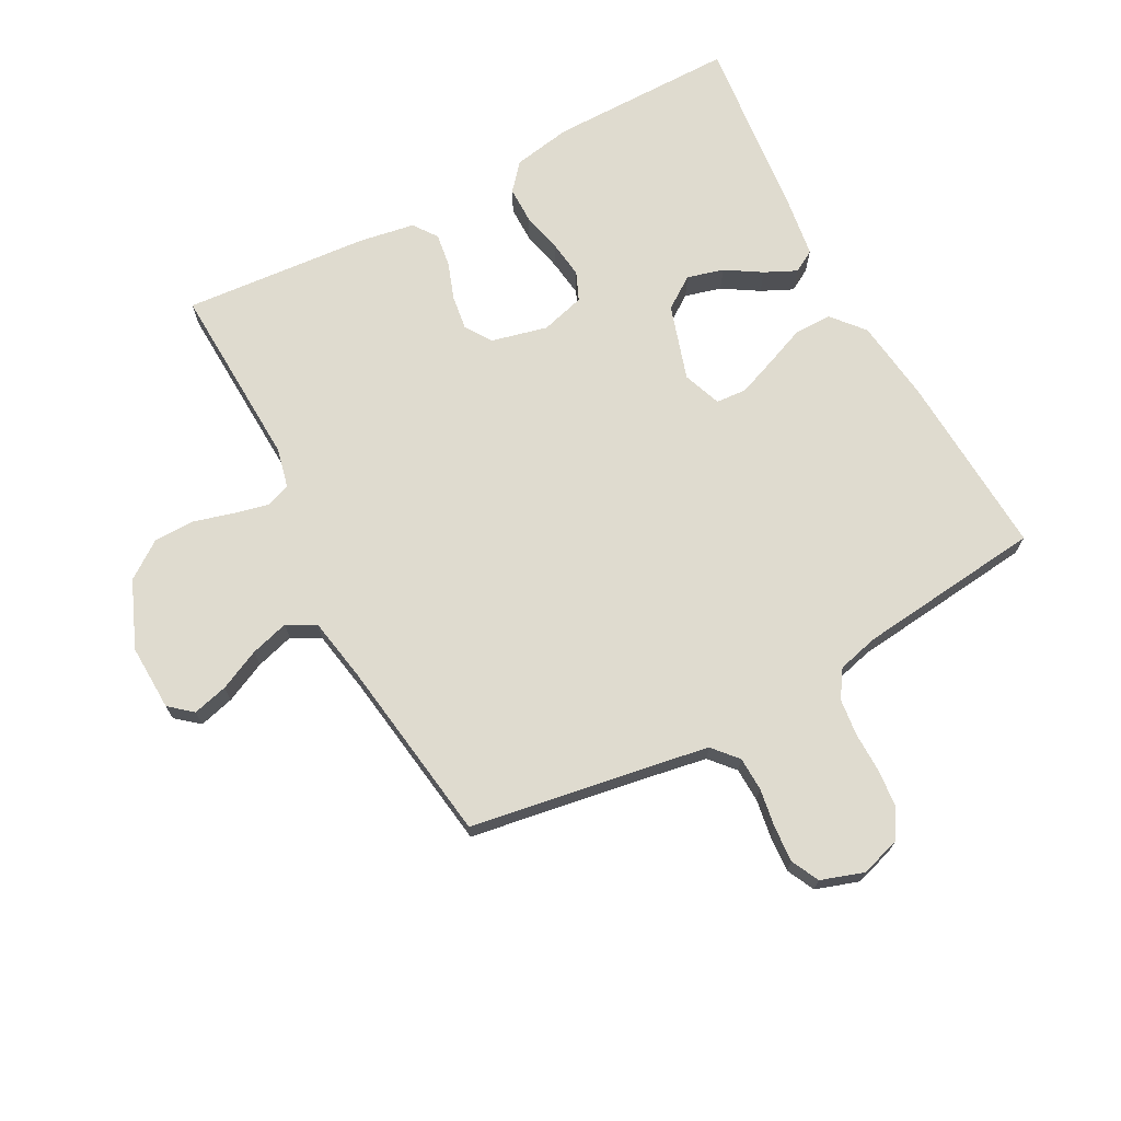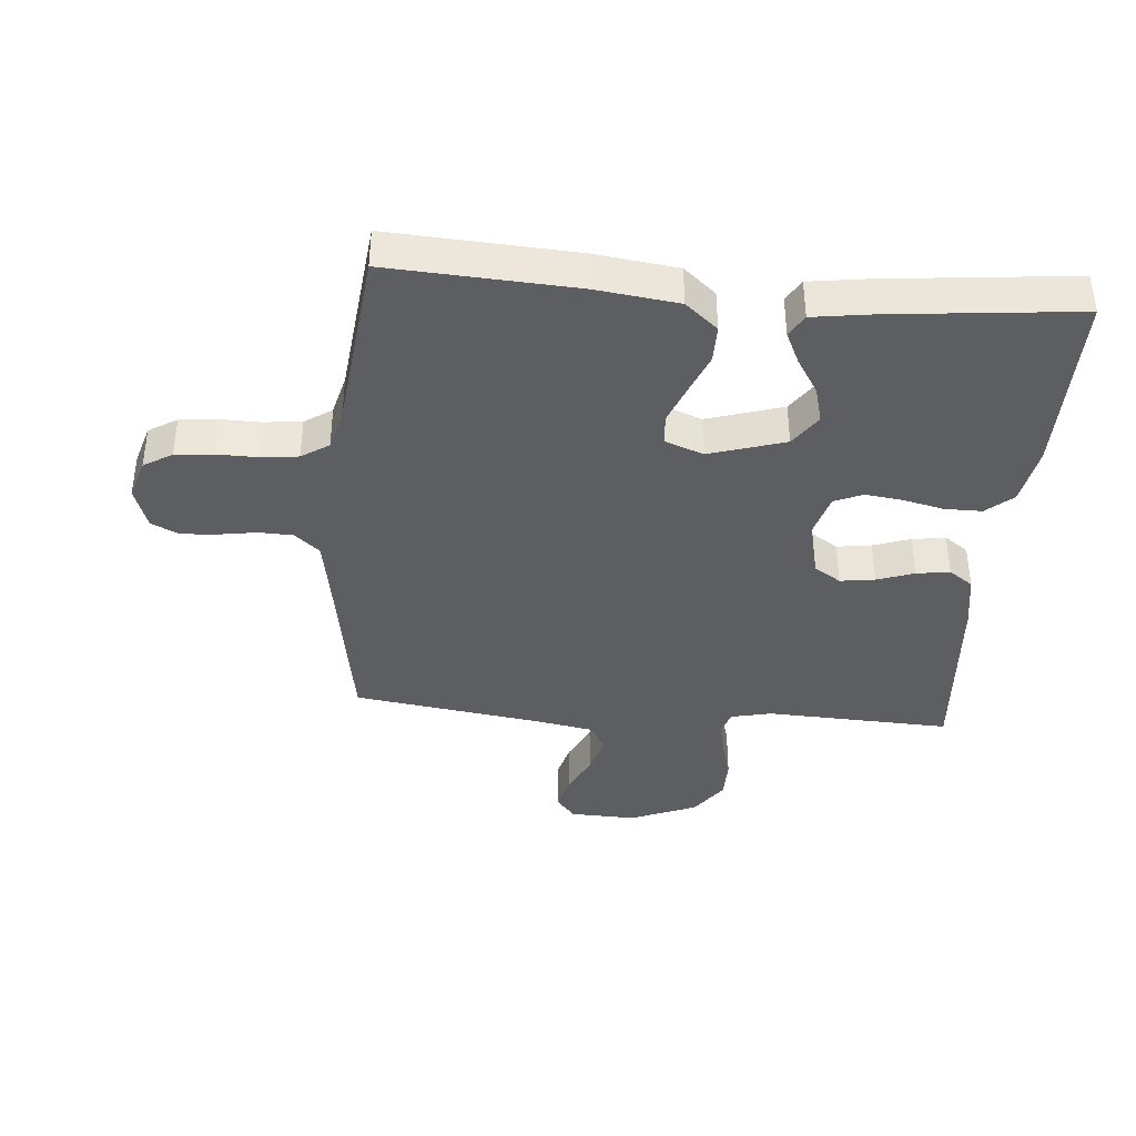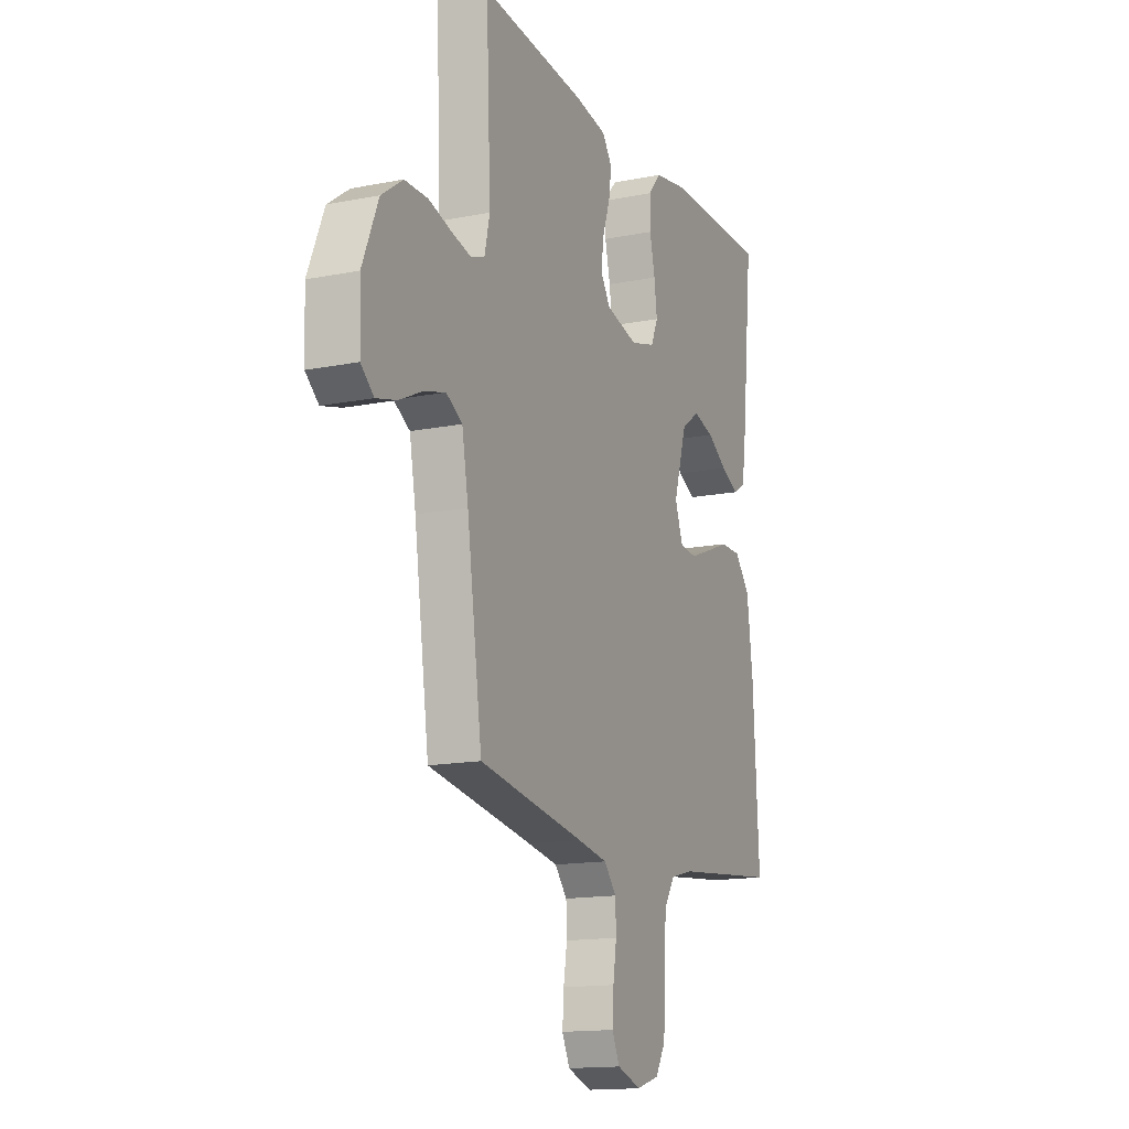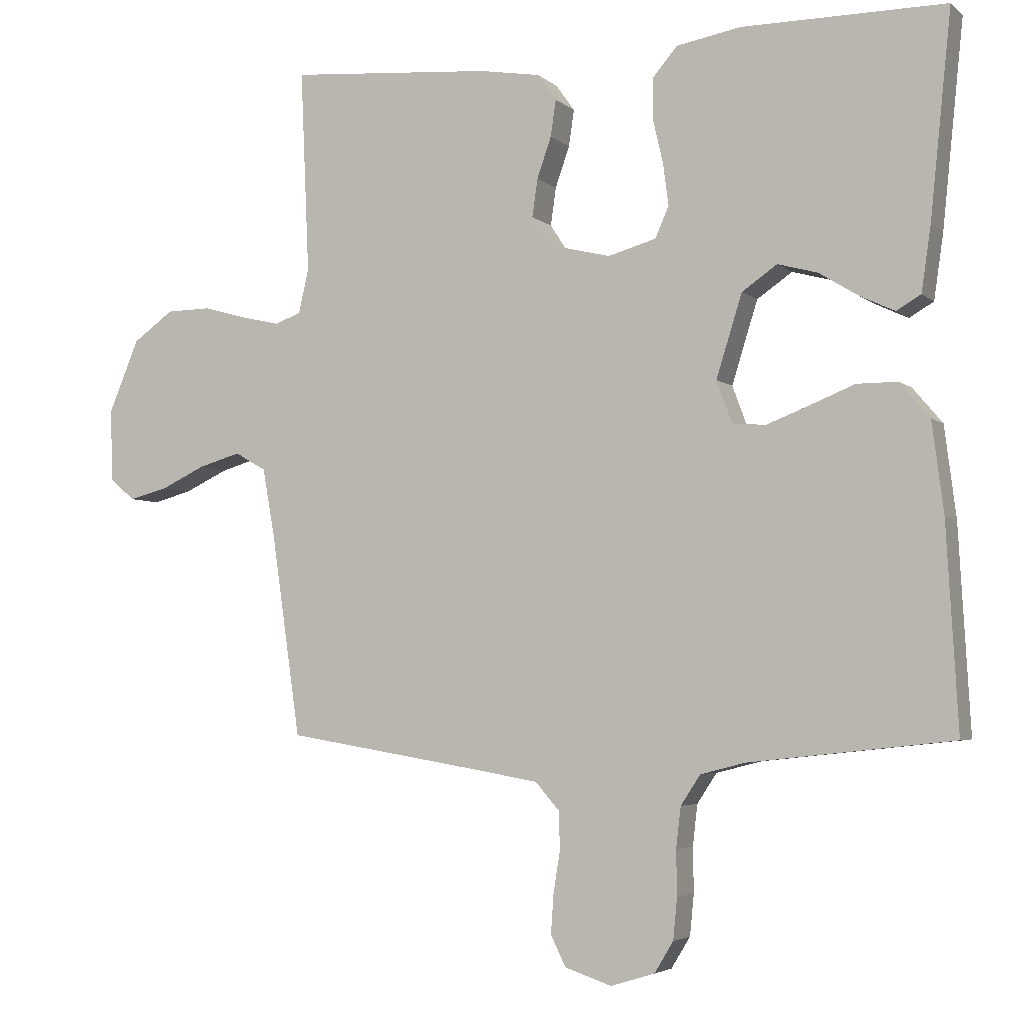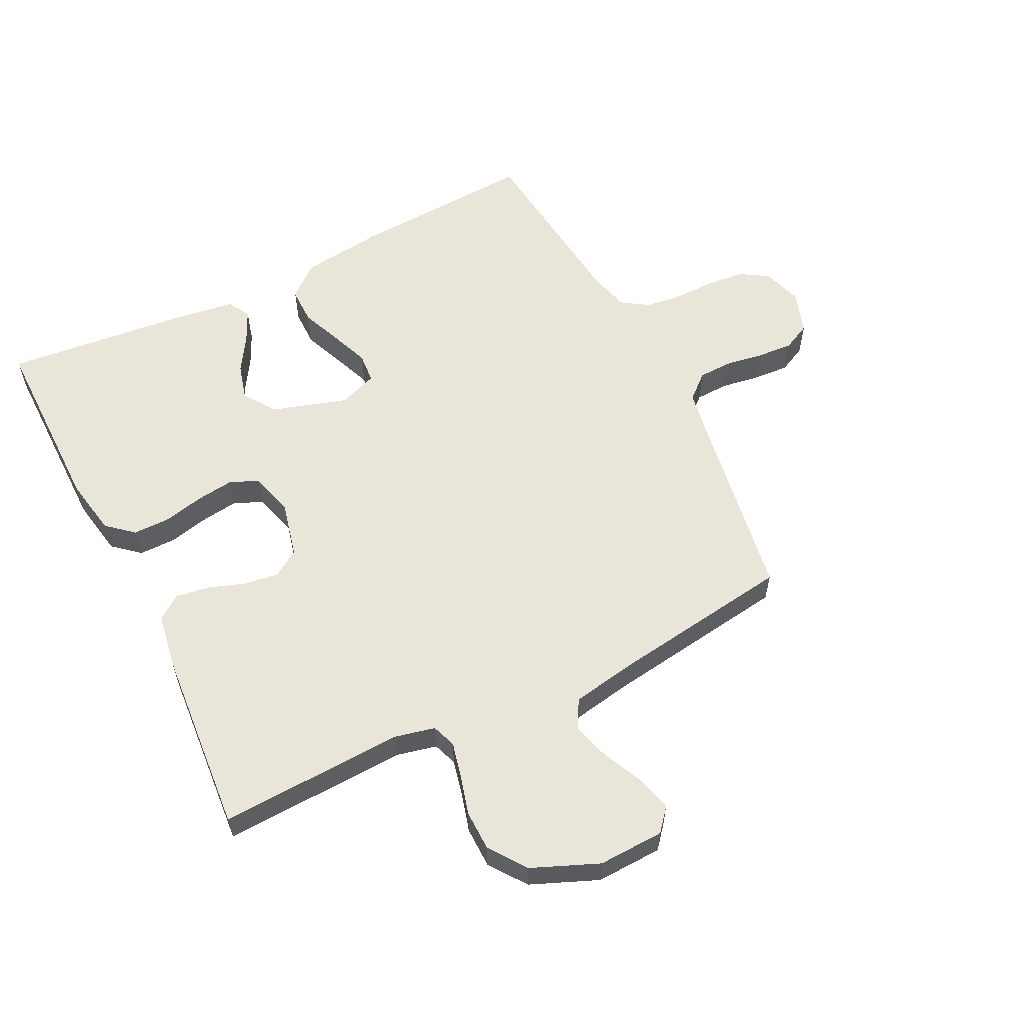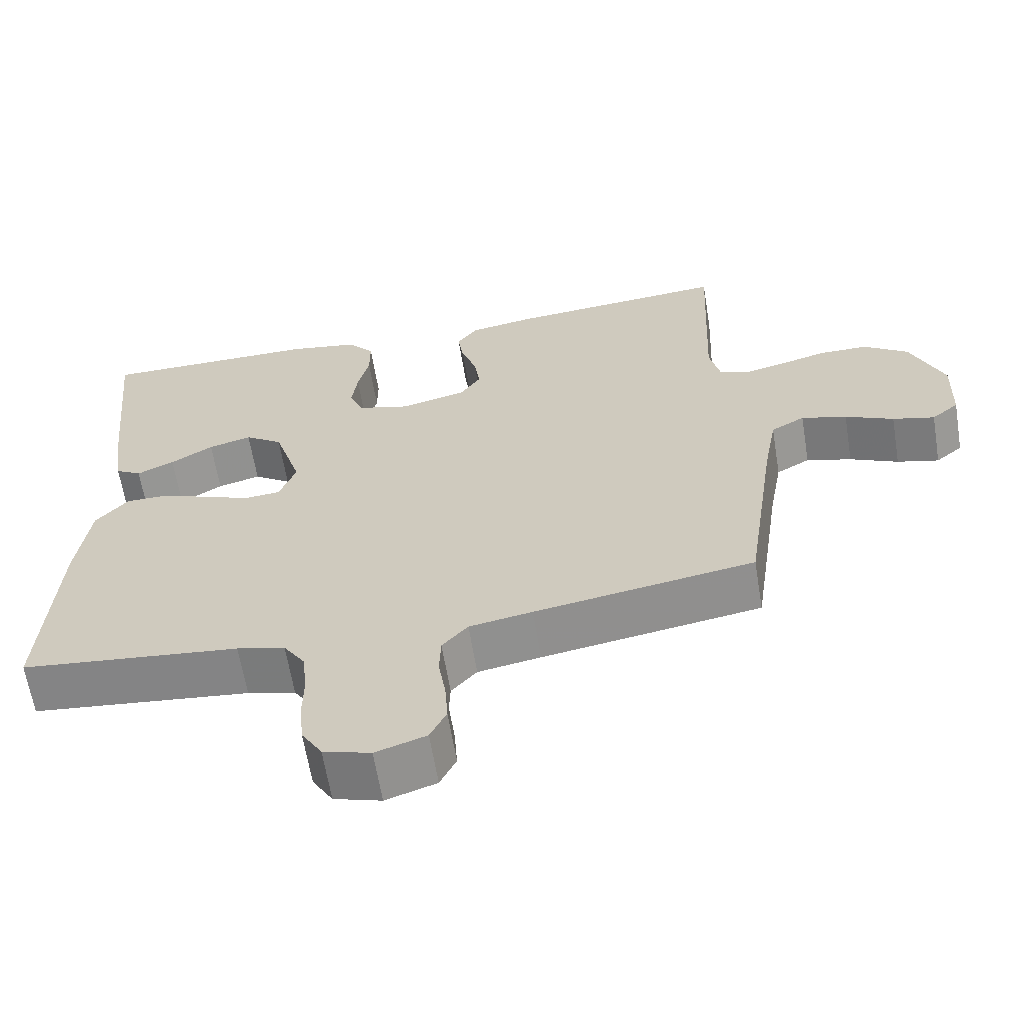
<metadata>
{"format":"obj","ext":"obj","renderer":"f3d","projection":"perspective","resolution":1024,"background":"white","views":[{"elev":70.5,"azim":151.9,"up":"+Y"},{"elev":-38.8,"azim":-94.9,"up":"+Y"},{"elev":-15.0,"azim":113.1,"up":"+Z"},{"elev":-4.1,"azim":-156.5,"up":"+Z"},{"elev":58.3,"azim":63.5,"up":"+Y"},{"elev":-63.5,"azim":9.3,"up":"+Z"}]}
</metadata>
<code>
v 0.5 0.07 0.5
v 0.487 0.07 0.2
v 0.502 0.07 0.135
v 0.541 0.07 0.121
v 0.597 0.07 0.134
v 0.662 0.07 0.152
v 0.728 0.07 0.151
v 0.788 0.07 0.108
v 0.833 0.07 0
v 0.829 0.07 -0.107
v 0.792 0.07 -0.138
v 0.735 0.07 -0.123
v 0.669 0.07 -0.092
v 0.607 0.07 -0.074
v 0.561 0.07 -0.1
v 0.543 0.07 -0.2
v 0.5 0.07 -0.5
v 0.2 0.07 -0.549
v 0.114 0.07 -0.564
v 0.079 0.07 -0.604
v 0.077 0.07 -0.659
v 0.087 0.07 -0.721
v 0.091 0.07 -0.779
v 0.069 0.07 -0.824
v 0 0.07 -0.847
v -0.065 0.07 -0.827
v -0.093 0.07 -0.781
v -0.099 0.07 -0.72
v -0.098 0.07 -0.654
v -0.105 0.07 -0.594
v -0.134 0.07 -0.55
v -0.2 0.07 -0.533
v -0.5 0.07 -0.5
v -0.483 0.07 -0.2
v -0.466 0.07 -0.067
v -0.422 0.07 -0.015
v -0.362 0.07 -0.015
v -0.295 0.07 -0.042
v -0.233 0.07 -0.066
v -0.184 0.07 -0.062
v -0.161 0.07 0
v -0.199 0.07 0.122
v -0.251 0.07 0.158
v -0.31 0.07 0.142
v -0.368 0.07 0.106
v -0.419 0.07 0.082
v -0.455 0.07 0.103
v -0.469 0.07 0.2
v -0.5 0.07 0.5
v -0.2 0.07 0.499
v -0.105 0.07 0.482
v -0.068 0.07 0.439
v -0.068 0.07 0.379
v -0.083 0.07 0.314
v -0.091 0.07 0.253
v -0.071 0.07 0.207
v 0 0.07 0.187
v 0.091 0.07 0.209
v 0.119 0.07 0.252
v 0.111 0.07 0.308
v 0.09 0.07 0.368
v 0.082 0.07 0.422
v 0.11 0.07 0.461
v 0.2 0.07 0.476
v 0.5 0 0.5
v 0.487 0 0.2
v 0.502 0 0.135
v 0.541 0 0.121
v 0.597 0 0.134
v 0.662 0 0.152
v 0.728 0 0.151
v 0.788 0 0.108
v 0.833 0 0
v 0.829 0 -0.107
v 0.792 0 -0.138
v 0.735 0 -0.123
v 0.669 0 -0.092
v 0.607 0 -0.074
v 0.561 0 -0.1
v 0.543 0 -0.2
v 0.5 0 -0.5
v 0.2 0 -0.549
v 0.114 0 -0.564
v 0.079 0 -0.604
v 0.077 0 -0.659
v 0.087 0 -0.721
v 0.091 0 -0.779
v 0.069 0 -0.824
v 0 0 -0.847
v -0.065 0 -0.827
v -0.093 0 -0.781
v -0.099 0 -0.72
v -0.098 0 -0.654
v -0.105 0 -0.594
v -0.134 0 -0.55
v -0.2 0 -0.533
v -0.5 0 -0.5
v -0.483 0 -0.2
v -0.466 0 -0.067
v -0.422 0 -0.015
v -0.362 0 -0.015
v -0.295 0 -0.042
v -0.233 0 -0.066
v -0.184 0 -0.062
v -0.161 0 0
v -0.199 0 0.122
v -0.251 0 0.158
v -0.31 0 0.142
v -0.368 0 0.106
v -0.419 0 0.082
v -0.455 0 0.103
v -0.469 0 0.2
v -0.5 0 0.5
v -0.2 0 0.499
v -0.105 0 0.482
v -0.068 0 0.439
v -0.068 0 0.379
v -0.083 0 0.314
v -0.091 0 0.253
v -0.071 0 0.207
v 0 0 0.187
v 0.091 0 0.209
v 0.119 0 0.252
v 0.111 0 0.308
v 0.09 0 0.368
v 0.082 0 0.422
v 0.11 0 0.461
v 0.2 0 0.476
f 64 1 2
f 63 64 2
f 62 63 2
f 61 62 2
f 60 61 2
f 59 60 2 3
f 58 59 3 4
f 57 58 4
f 52 53 54
f 51 52 54
f 50 51 54
f 49 50 54
f 48 49 54
f 47 48 54
f 46 47 54
f 45 46 54
f 44 45 54
f 43 44 54 55
f 42 43 55 56
f 36 37 38
f 35 36 38
f 34 35 38
f 33 34 38
f 32 33 38
f 31 32 38 39
f 30 31 39 40
f 27 28 29
f 26 27 29
f 25 26 29
f 24 25 29
f 23 24 29
f 22 23 29
f 21 22 29
f 20 21 29 30
f 30 40 41
f 20 30 41
f 19 20 41
f 16 17 18
f 42 56 57
f 41 42 57
f 19 41 57
f 18 19 57
f 16 18 57
f 15 16 57
f 11 12 13
f 10 11 13
f 9 10 13
f 8 9 13
f 7 8 13
f 6 7 13
f 5 6 13
f 14 15 57 4
f 4 5 13 14
f 66 65 128
f 66 128 127
f 66 127 126
f 66 126 125
f 66 125 124
f 67 66 124 123
f 68 67 123 122
f 68 122 121
f 118 117 116
f 118 116 115
f 118 115 114
f 118 114 113
f 118 113 112
f 118 112 111
f 118 111 110
f 118 110 109
f 118 109 108
f 119 118 108 107
f 120 119 107 106
f 102 101 100
f 102 100 99
f 102 99 98
f 102 98 97
f 102 97 96
f 103 102 96 95
f 104 103 95 94
f 93 92 91
f 93 91 90
f 93 90 89
f 93 89 88
f 93 88 87
f 93 87 86
f 93 86 85
f 94 93 85 84
f 105 104 94
f 105 94 84
f 105 84 83
f 82 81 80
f 121 120 106
f 121 106 105
f 121 105 83
f 121 83 82
f 121 82 80
f 121 80 79
f 77 76 75
f 77 75 74
f 77 74 73
f 77 73 72
f 77 72 71
f 77 71 70
f 77 70 69
f 68 121 79 78
f 78 77 69 68
f 1 65 66 2
f 2 66 67 3
f 3 67 68 4
f 4 68 69 5
f 5 69 70 6
f 6 70 71 7
f 7 71 72 8
f 8 72 73 9
f 9 73 74 10
f 10 74 75 11
f 11 75 76 12
f 12 76 77 13
f 13 77 78 14
f 14 78 79 15
f 15 79 80 16
f 16 80 81 17
f 17 81 82 18
f 18 82 83 19
f 19 83 84 20
f 20 84 85 21
f 21 85 86 22
f 22 86 87 23
f 23 87 88 24
f 24 88 89 25
f 25 89 90 26
f 26 90 91 27
f 27 91 92 28
f 28 92 93 29
f 29 93 94 30
f 30 94 95 31
f 31 95 96 32
f 32 96 97 33
f 33 97 98 34
f 34 98 99 35
f 35 99 100 36
f 36 100 101 37
f 37 101 102 38
f 38 102 103 39
f 39 103 104 40
f 40 104 105 41
f 41 105 106 42
f 42 106 107 43
f 43 107 108 44
f 44 108 109 45
f 45 109 110 46
f 46 110 111 47
f 47 111 112 48
f 48 112 113 49
f 49 113 114 50
f 50 114 115 51
f 51 115 116 52
f 52 116 117 53
f 53 117 118 54
f 54 118 119 55
f 55 119 120 56
f 56 120 121 57
f 57 121 122 58
f 58 122 123 59
f 59 123 124 60
f 60 124 125 61
f 61 125 126 62
f 62 126 127 63
f 63 127 128 64
f 64 128 65 1

</code>
